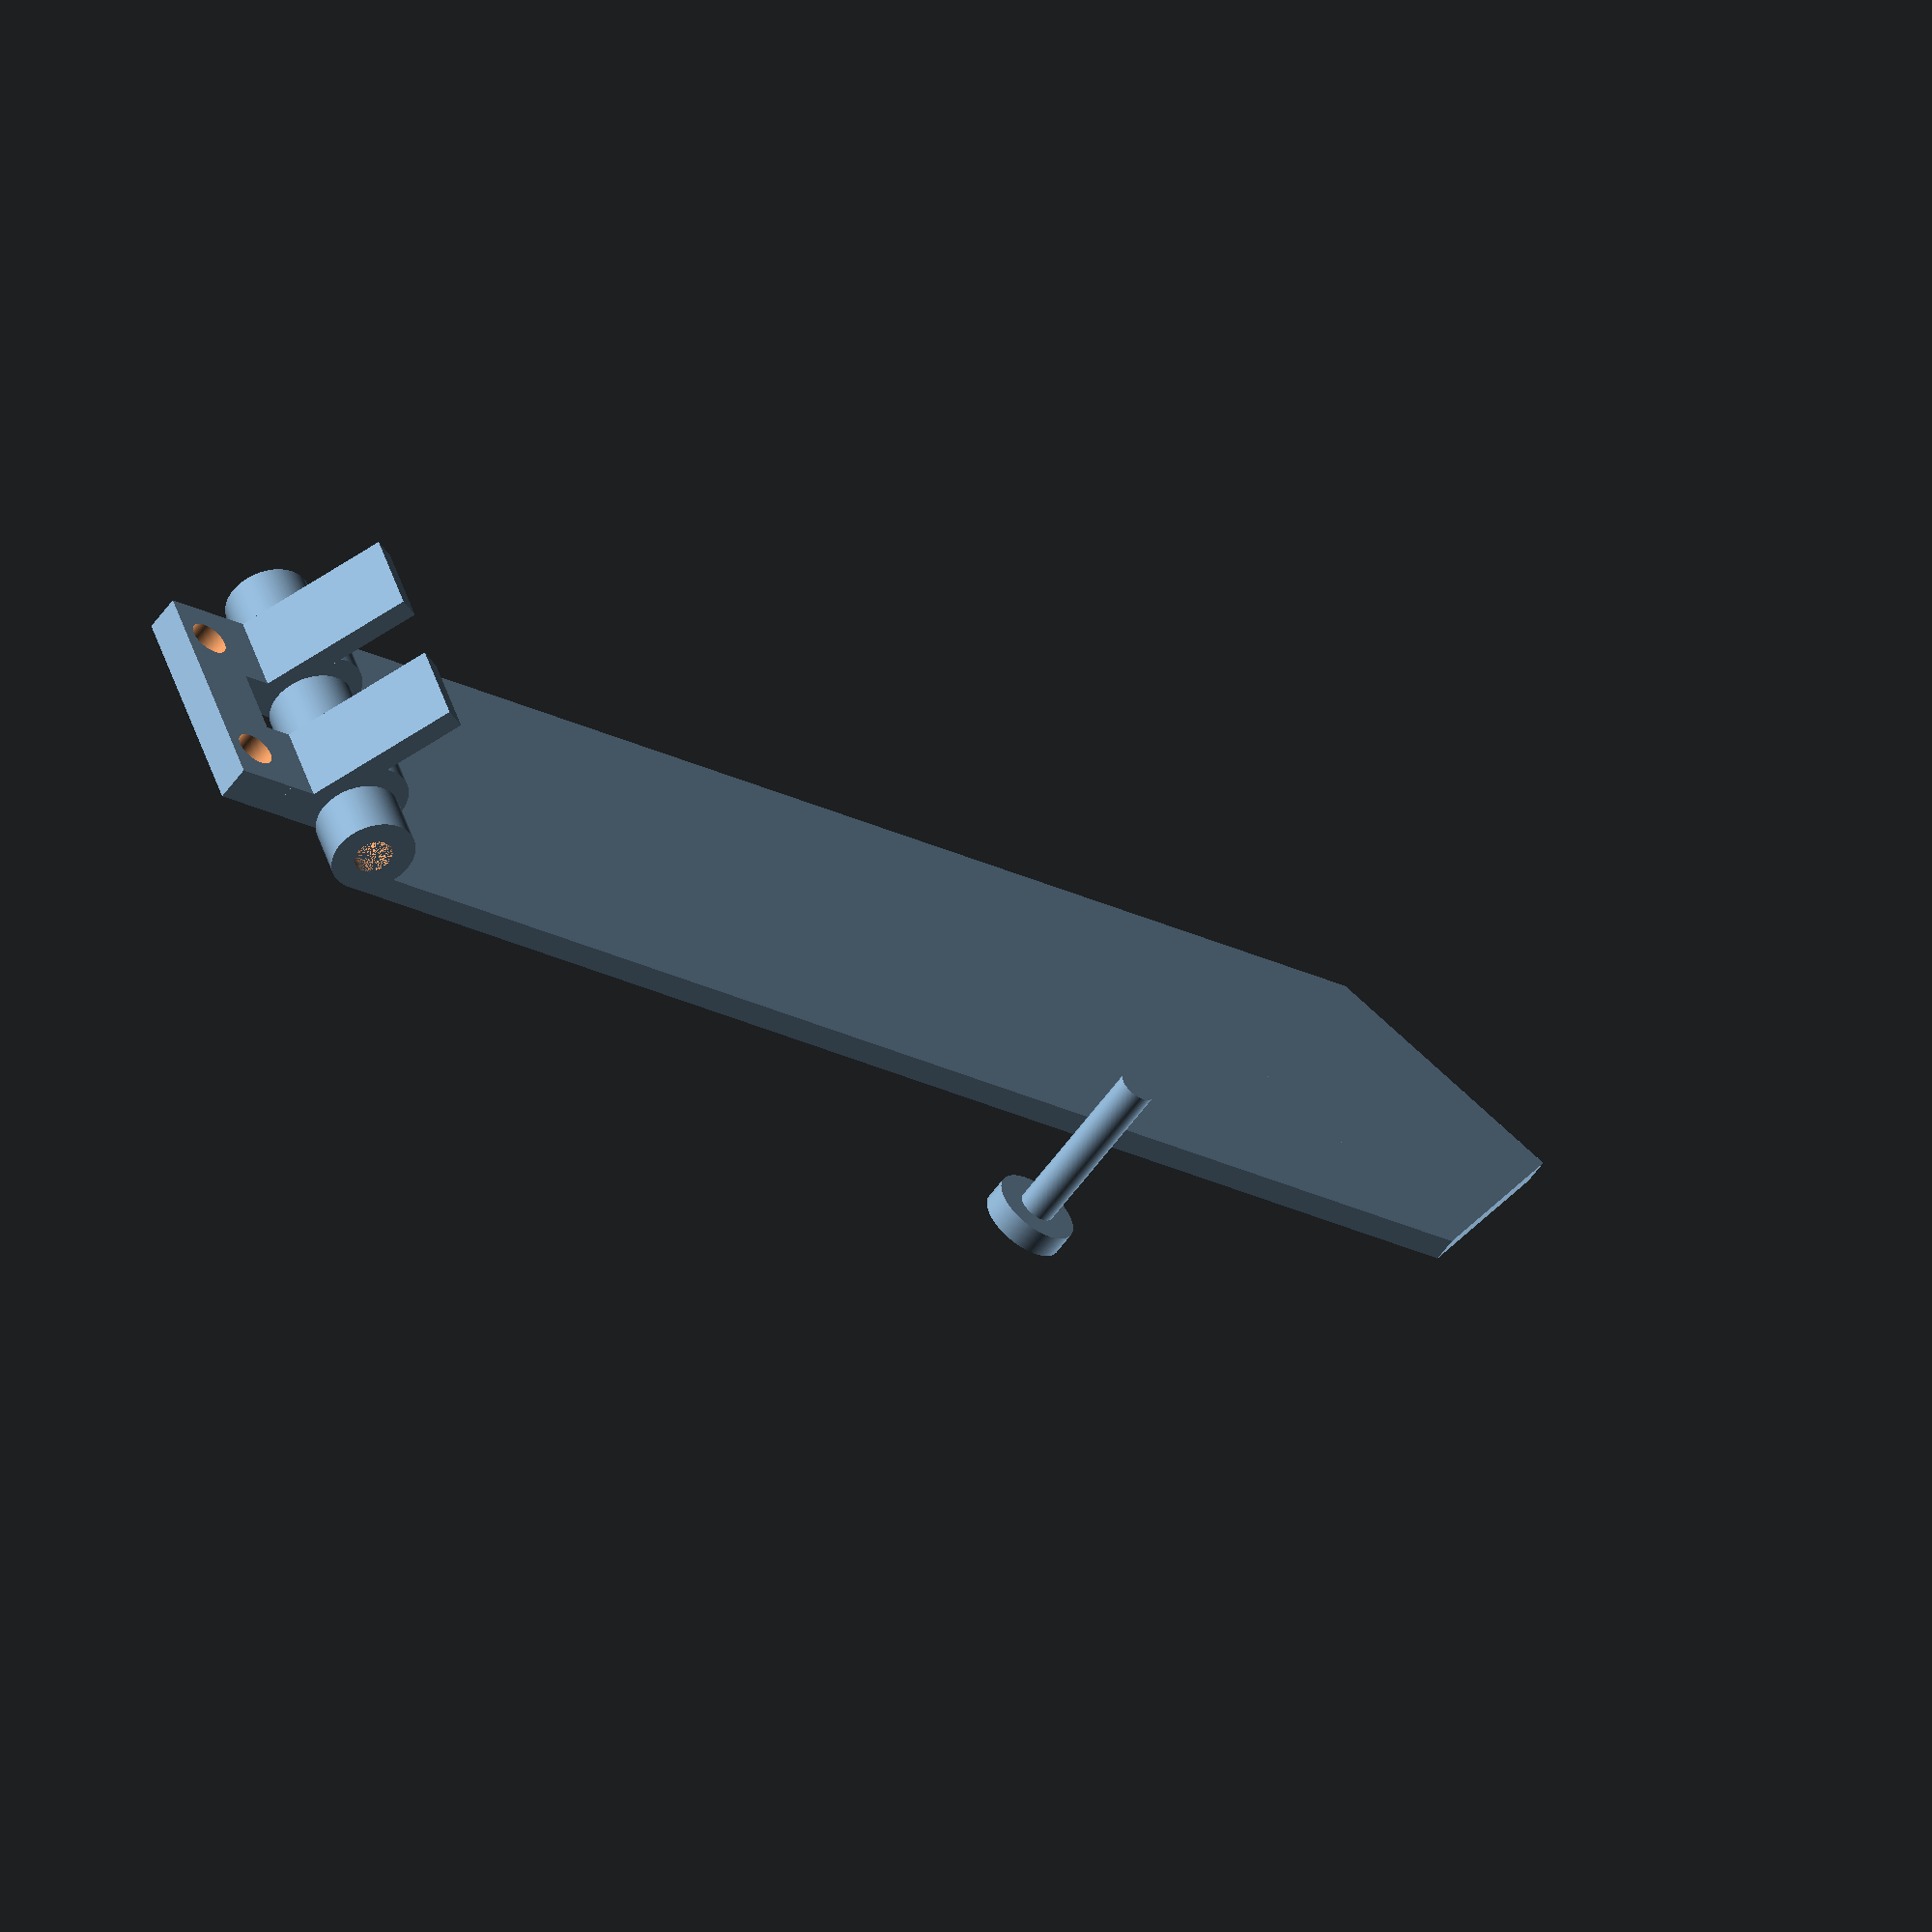
<openscad>
$fn=190;

difference() {
    union() {
        rotate([270, 0, 0]) cylinder(d=7, h=30);
        translate([0, 0, -3.5]) cube([115 - 2, 30, 2]);
    }
    rotate([270, 0, 0]) cylinder(d=3.2, h=30);
    
    translate([-10, 5-0.5, -5]) cube([16, 7+1, 10]);
    translate([-10, 30 - 8 -5 +0.5, -5]) cube([16, 7+1, 10]);
}

translate([115-2, 0, -3.5]) rotate([0, 0, 45])cube([21.21,21.21, 2]);



translate([60, -20, 0]) {
    cylinder(d=3, h=14 +2);
    cylinder(d=7, h=2);
}


translate([-5, 0, -2.5]) {
    difference() {
        union() {
            translate([-2, 5, 0]) cube([10.4, 7, 3]);
            translate([5, 5, 4]) rotate([270, 0, 0]) cylinder(d=7, h=7);
            translate([5, 30 - 5 -7, 4]) rotate([270, 0, 0]) cylinder(d=7, h=7);
            translate([-2, 30 - 5 -7, 0]) cube([10.4, 7, 3]);
            
        }
        translate([5, 5, 4]) rotate([270, 0, 0]) cylinder(d=3.2, h=7);
        translate([5, 30 - 5 -7, 4]) rotate([270, 0, 0]) cylinder(d=3.2, h=7);
        
        
    }
    translate([2, 5, 2]) {
        rotate([0, -65, 0]) cube([13, 7, 2]);
        translate([0, 13, 0])
        rotate([0, -65, 0]) cube([13, 7, 2]);
    }
    translate([-7, 5, 0]) {
        difference() {
            cube([5, 20, 3]);
            // Montage M3
            translate([2.5, 3.5, 0]) cylinder(d=3.2, h=10);
            translate([2.5, 3.5 + 7 +5+1, 0]) cylinder(d=3.2, h=10);
        }
    }

}

</openscad>
<views>
elev=236.9 azim=159.8 roll=215.0 proj=o view=wireframe
</views>
